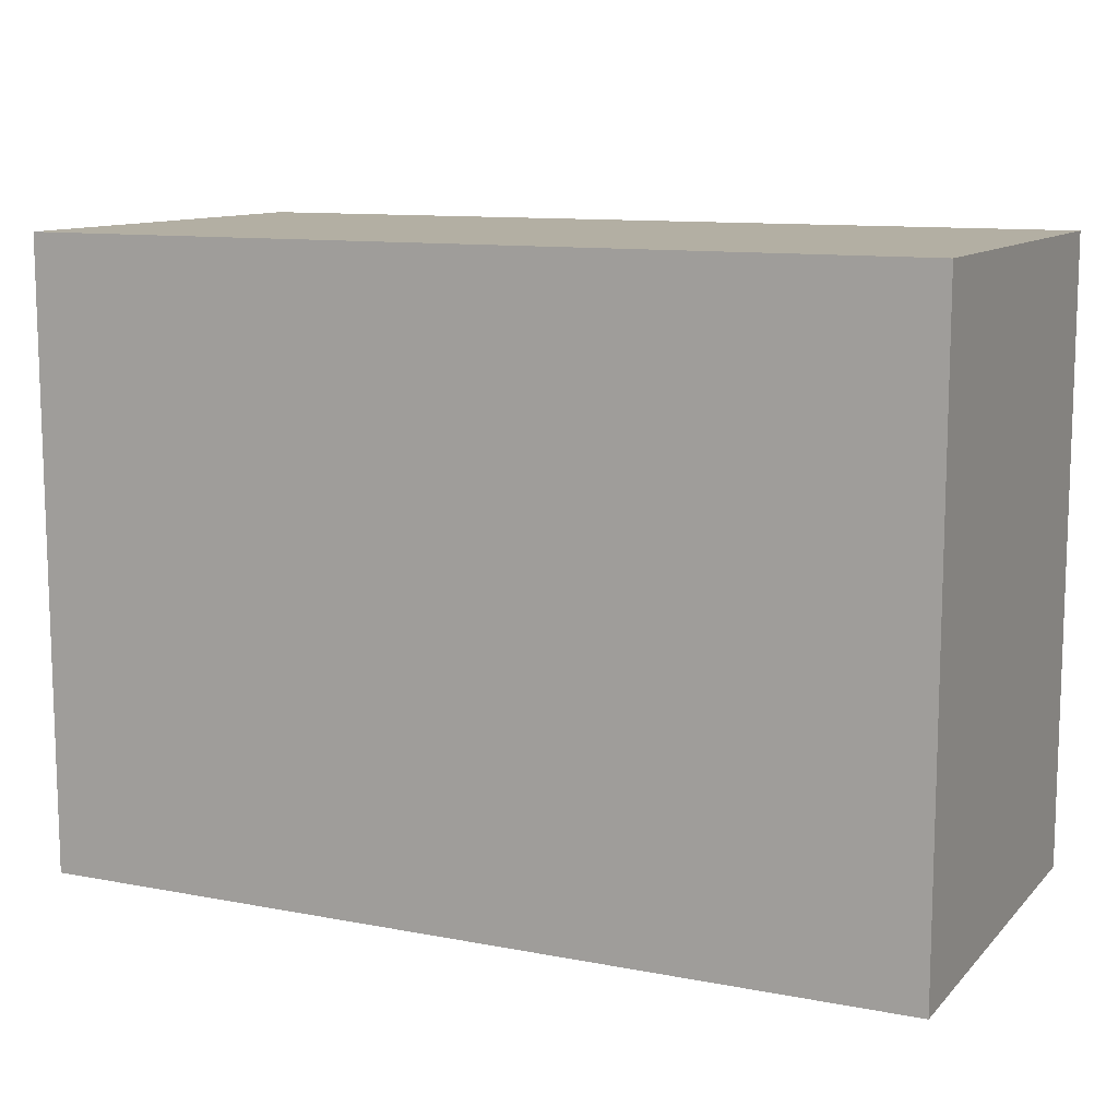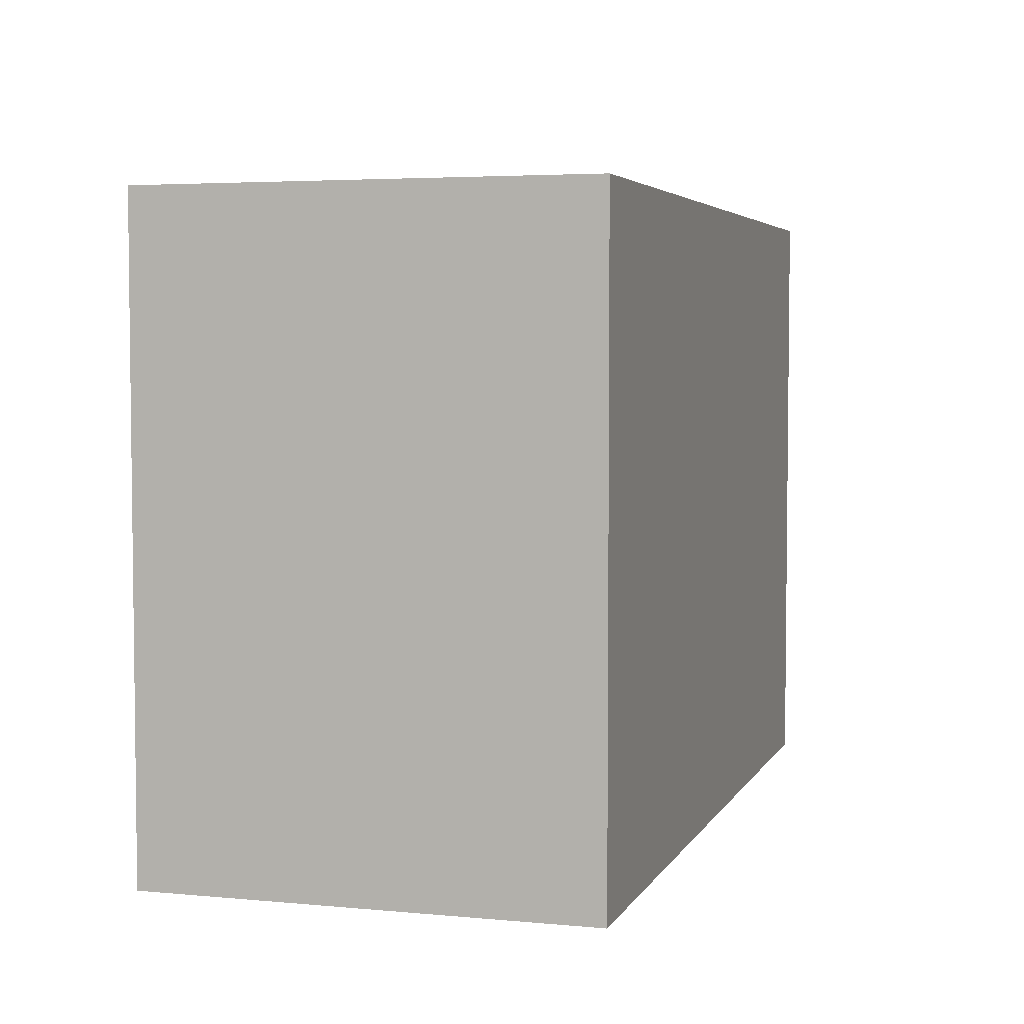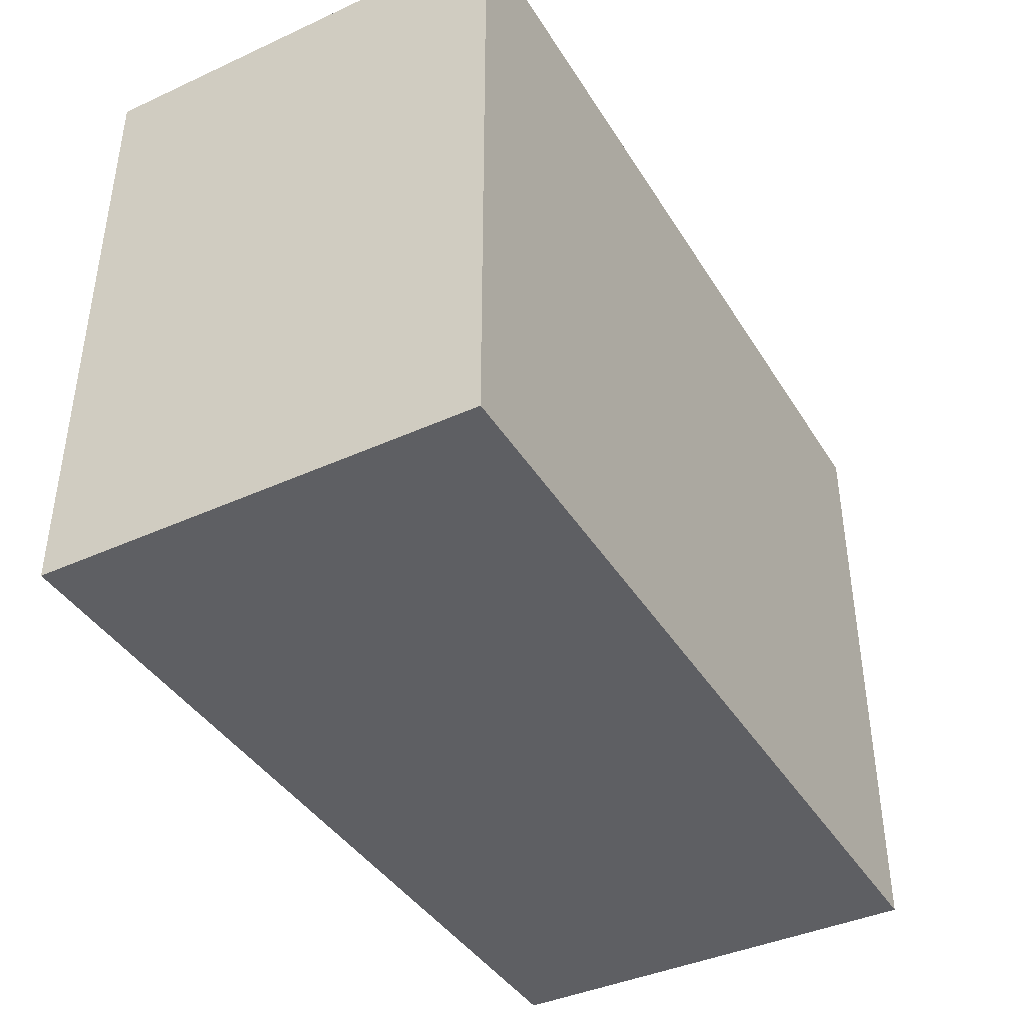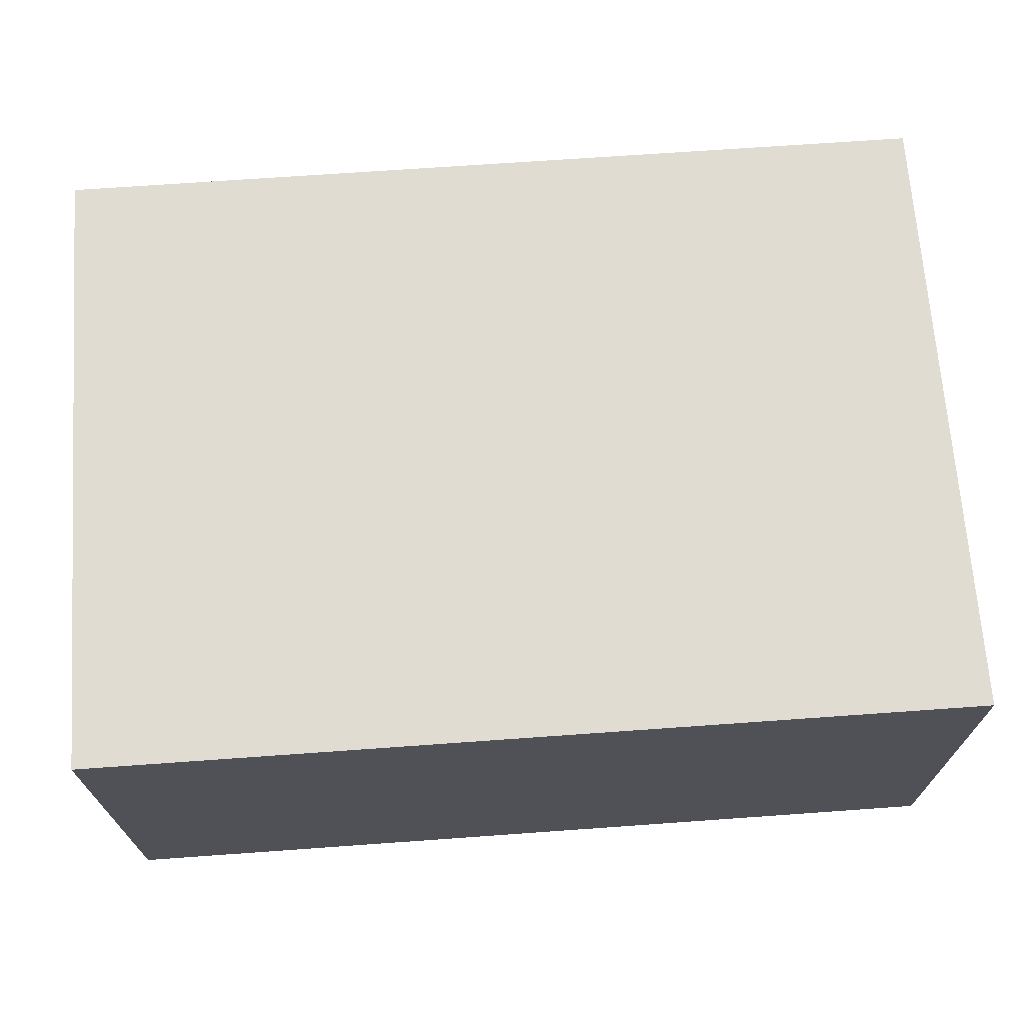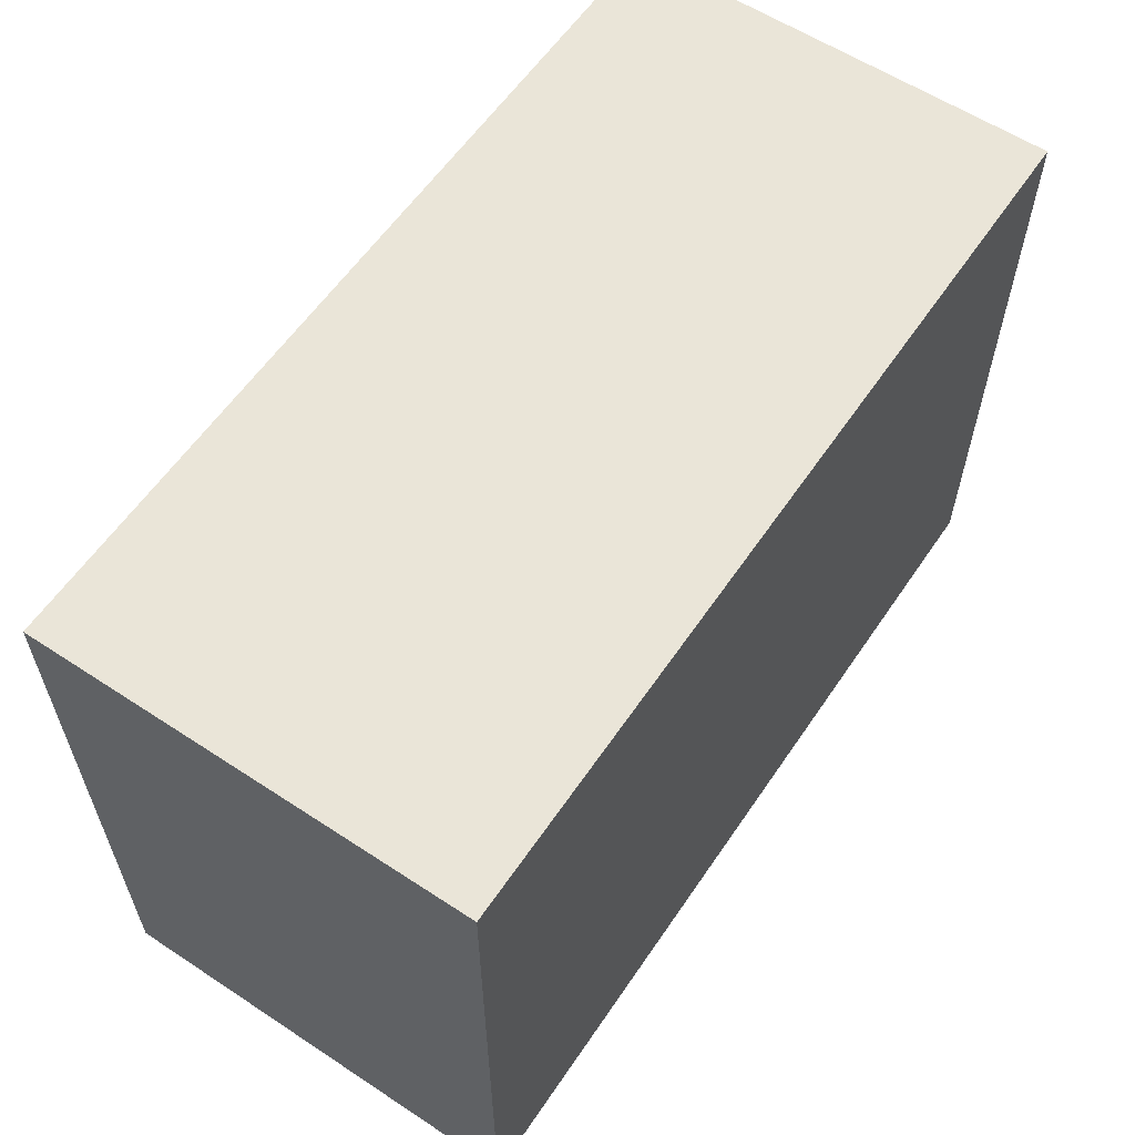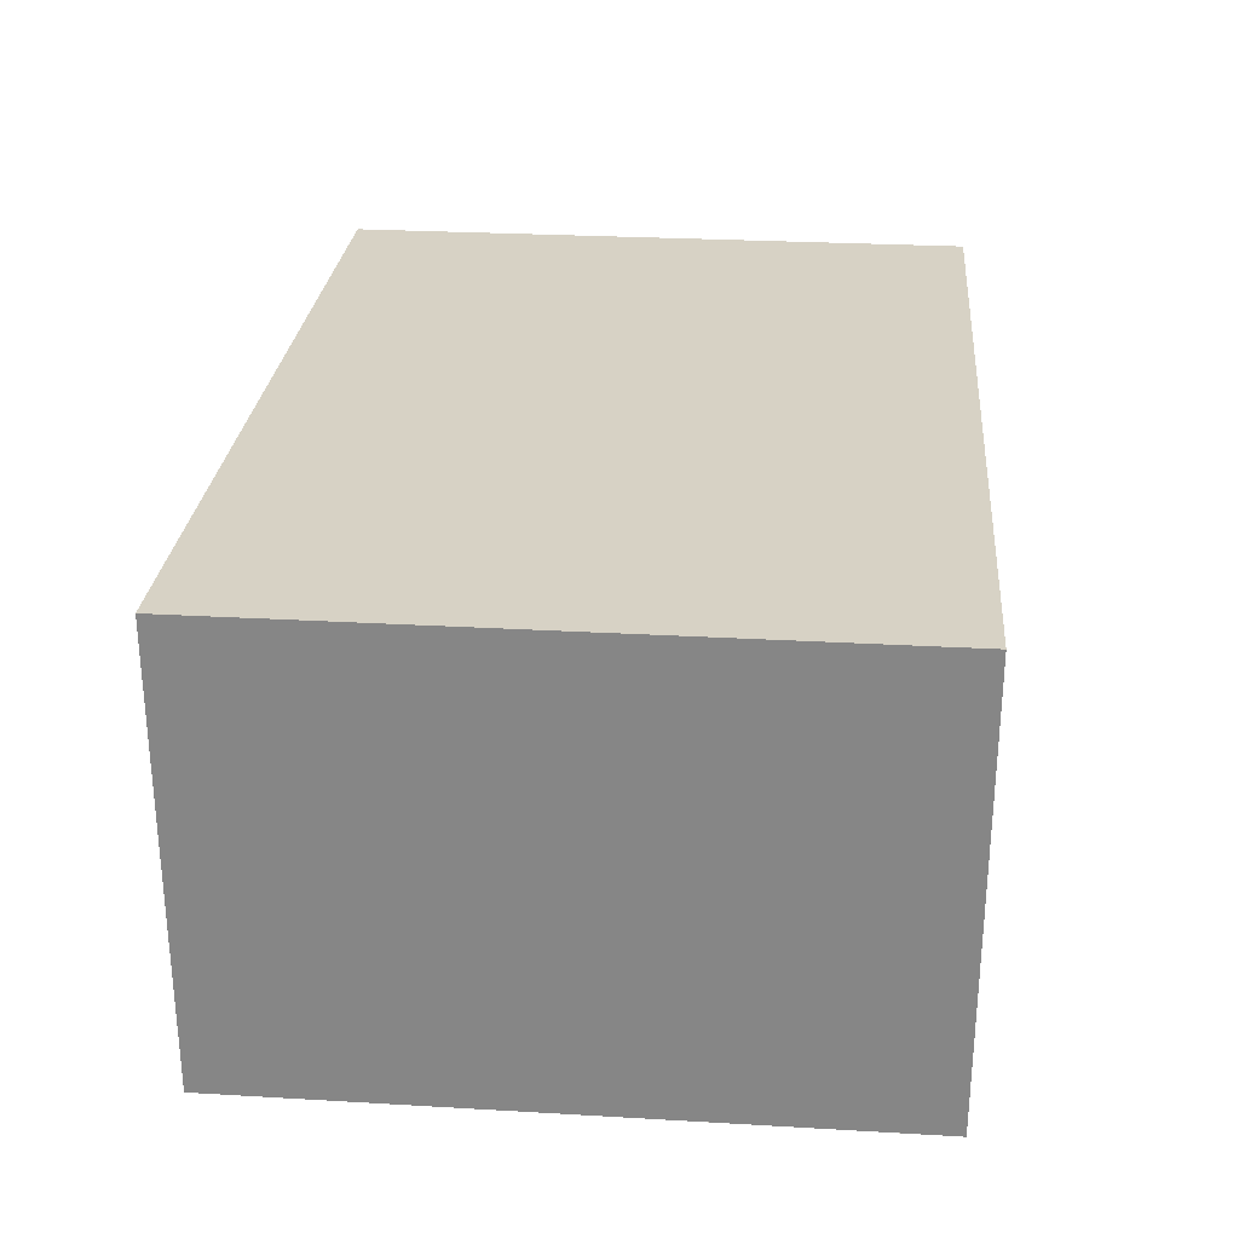
<metadata>
{"format":"obj","ext":"obj","renderer":"f3d","projection":"perspective","resolution":1024,"background":"white","views":[{"elev":11.1,"azim":-154.8,"up":"+Y"},{"elev":4.3,"azim":-73.1,"up":"+Y"},{"elev":-40.8,"azim":-60.9,"up":"+Y"},{"elev":69.1,"azim":175.9,"up":"+Z"},{"elev":59.4,"azim":-56.0,"up":"+Y"},{"elev":27.3,"azim":-84.9,"up":"+Z"}]}
</metadata>
<code>
v -0.05069 -0.03605 -0.02498
v -0.05069 -0.03605 0.02498
v -0.05069 0.03605 -0.02498
v -0.05069 0.03605 0.02498
v 0.05069 -0.03605 -0.02498
v 0.05069 -0.03605 0.02498
v 0.05069 0.03605 -0.02498
v 0.05069 0.03605 0.02498
f 2 4 1
f 5 2 1
f 1 4 3
f 3 5 1
f 2 8 4
f 6 2 5
f 6 8 2
f 4 8 3
f 7 5 3
f 3 8 7
f 7 6 5
f 8 6 7

</code>
